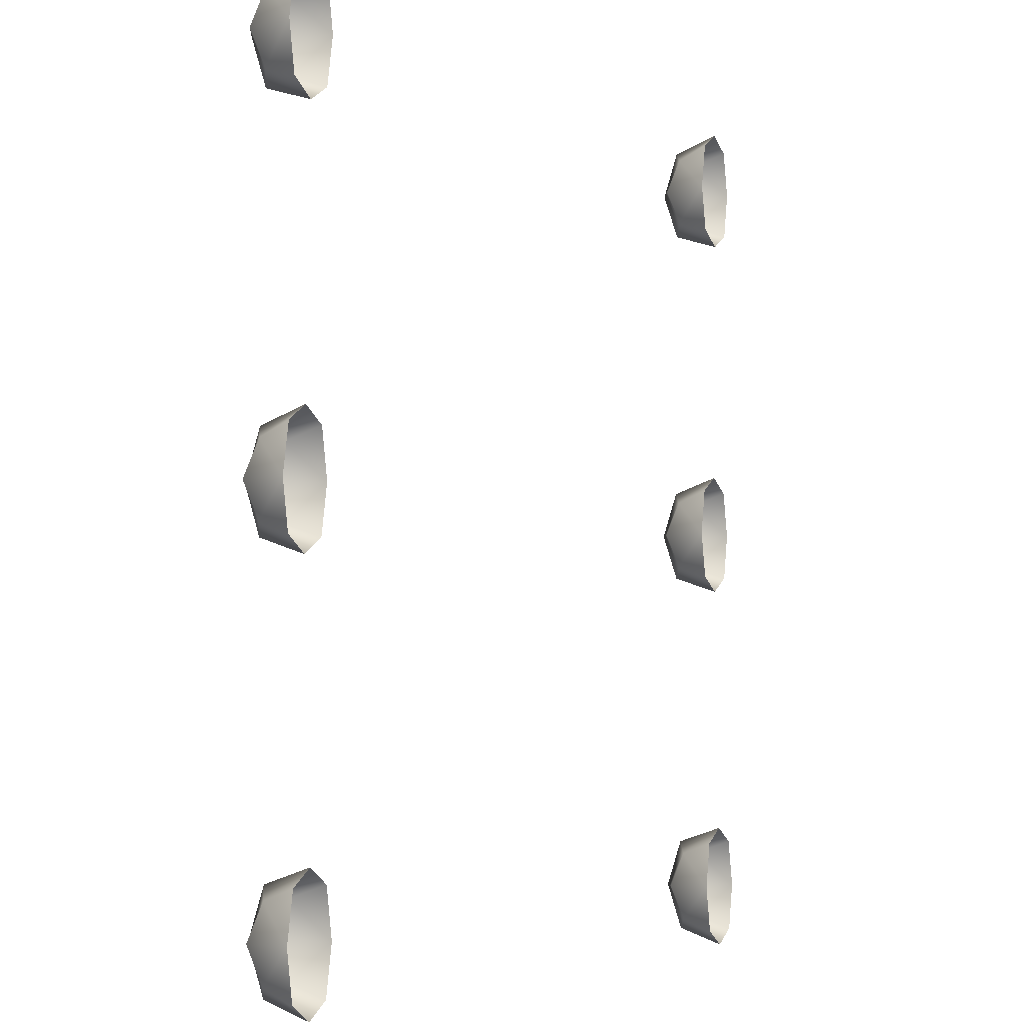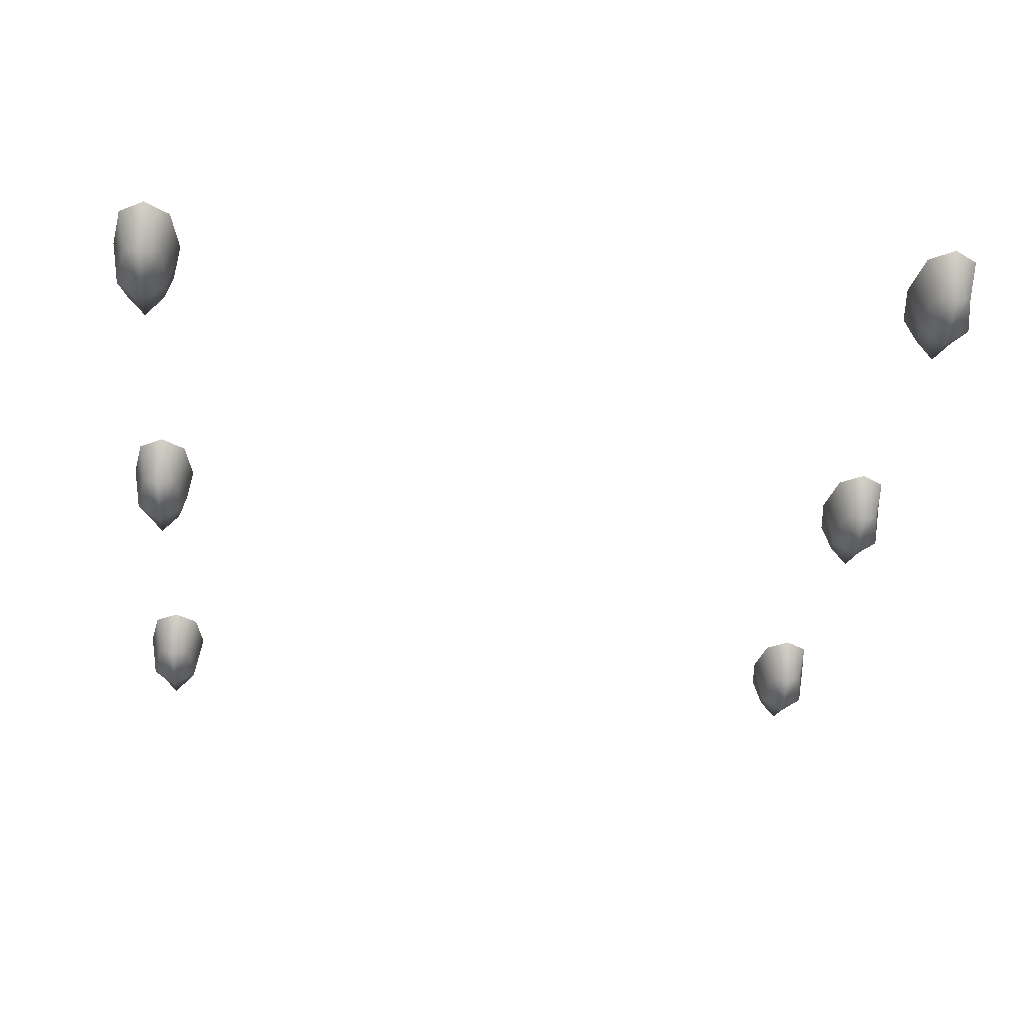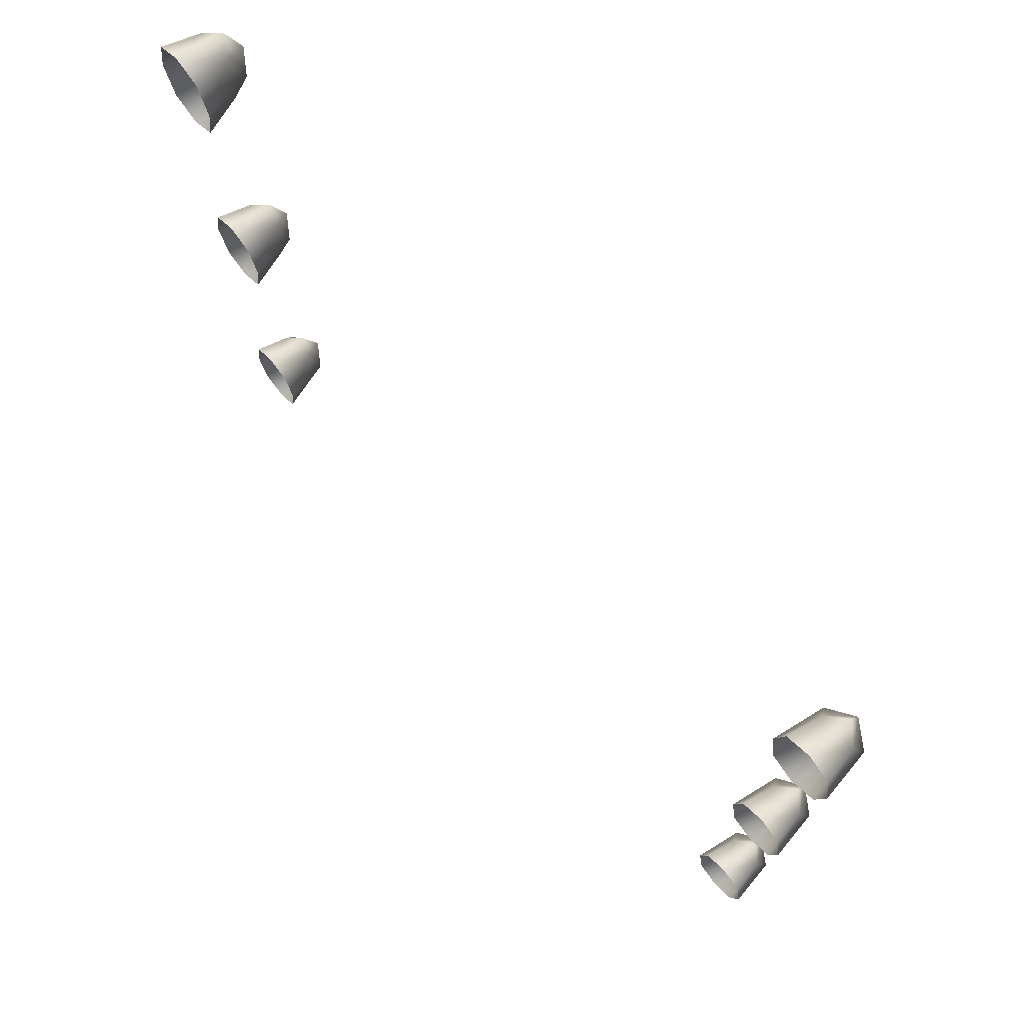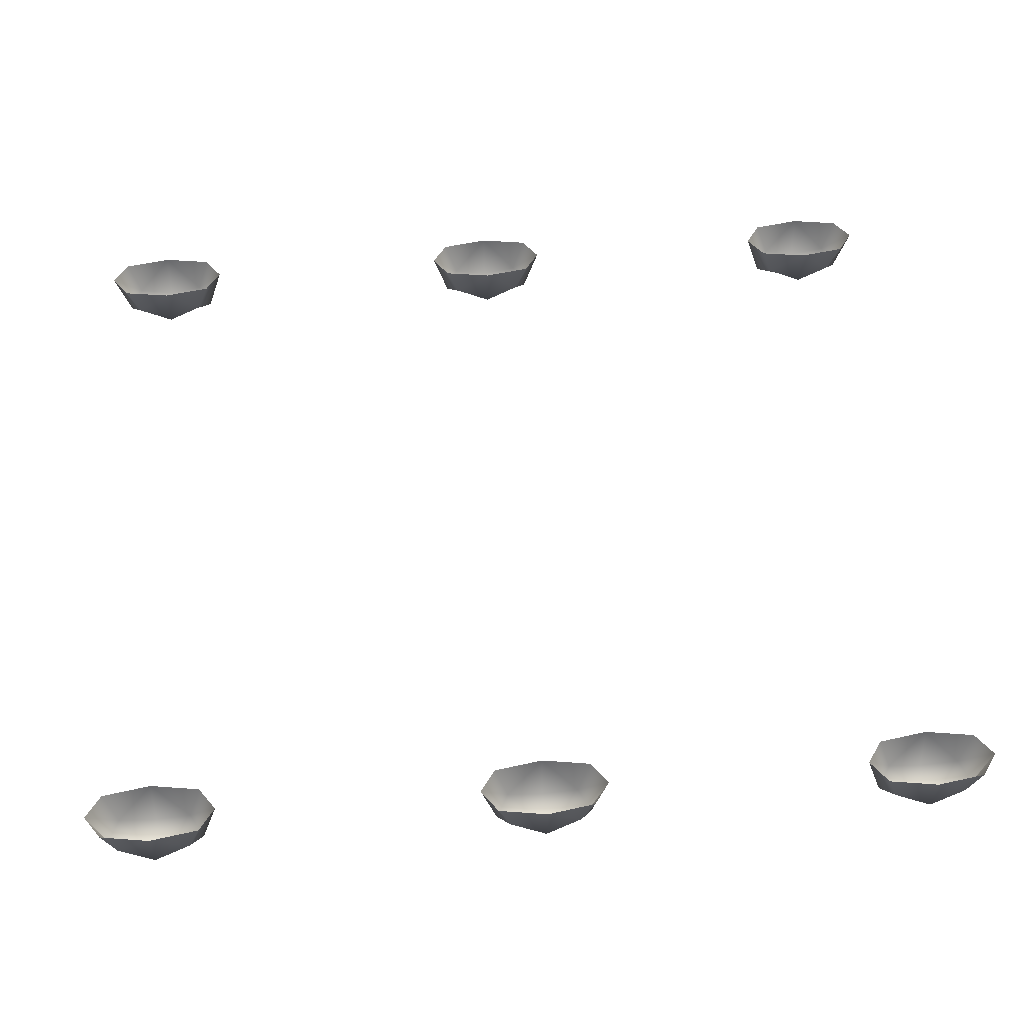
<metadata>
{"format":"obj","ext":"obj","renderer":"f3d","projection":"perspective","resolution":1024,"background":"white","views":[{"elev":-4.6,"azim":121.0,"up":"+Z"},{"elev":-32.7,"azim":-5.3,"up":"+Y"},{"elev":75.1,"azim":-131.0,"up":"+Z"},{"elev":49.0,"azim":-94.8,"up":"+Y"}]}
</metadata>
<code>
o Cube.002
v 0.6 0.005 -0.61
v 0.65 0.105 -0.61
v 0.6 0.105 -0.51
v 0.55 0.105 -0.61
v 0.6 0.105 -0.71
v -0.61 0.005 0.61
v -0.56 0.105 0.61
v -0.61 0.105 0.71
v -0.66 0.105 0.61
v -0.61 0.105 0.51
v 0.61 -0 0
v 0.66 0.1 0
v 0.61 0.1 0.1
v 0.56 0.1 -0
v 0.61 0.1 -0.1
v -0.61 0.005 -0.61
v -0.56 0.105 -0.61
v -0.61 0.105 -0.51
v -0.66 0.105 -0.61
v -0.61 0.105 -0.71
v 0.61 0.005 0.61
v 0.66 0.105 0.61
v 0.61 0.105 0.71
v 0.56 0.105 0.61
v 0.61 0.105 0.51
v -0.61 0 0
v -0.56 0.1 0
v -0.61 0.1 0.1
v -0.66 0.1 -0
v -0.61 0.1 -0.1
v 0.6375 0.03 -0.61
v 0.6 0.03 -0.685
v 0.6375 0.105 -0.685
v 0.6 0.03 -0.535
v 0.6375 0.105 -0.535
v 0.5625 0.03 -0.61
v 0.5625 0.105 -0.535
v 0.5625 0.105 -0.685
v -0.5725 0.03 0.61
v -0.61 0.03 0.535
v -0.5725 0.105 0.535
v -0.61 0.03 0.685
v -0.5725 0.105 0.685
v -0.6475 0.03 0.61
v -0.6475 0.105 0.685
v -0.6475 0.105 0.535
v 0.6475 0.025 0
v 0.61 0.025 -0.075
v 0.6475 0.1 -0.075
v 0.61 0.025 0.075
v 0.6475 0.1 0.075
v 0.5725 0.025 -0
v 0.5725 0.1 0.075
v 0.5725 0.1 -0.075
v -0.5725 0.03 -0.61
v -0.61 0.03 -0.685
v -0.5725 0.105 -0.685
v -0.61 0.03 -0.535
v -0.5725 0.105 -0.535
v -0.6475 0.03 -0.61
v -0.6475 0.105 -0.535
v -0.6475 0.105 -0.685
v 0.6475 0.03 0.61
v 0.61 0.03 0.535
v 0.6475 0.105 0.535
v 0.61 0.03 0.685
v 0.6475 0.105 0.685
v 0.5725 0.03 0.61
v 0.5725 0.105 0.685
v 0.5725 0.105 0.535
v -0.5725 0.025 0
v -0.61 0.025 -0.075
v -0.5725 0.1 -0.075
v -0.61 0.025 0.075
v -0.5725 0.1 0.075
v -0.6475 0.025 -0
v -0.6475 0.1 0.075
v -0.6475 0.1 -0.075
v 0.6278 0.04944 -0.6656
v 0.6278 0.04944 -0.5544
v 0.5722 0.04944 -0.5544
v 0.5722 0.04944 -0.6656
v -0.5822 0.04944 0.5544
v -0.5822 0.04944 0.6656
v -0.6378 0.04944 0.6656
v -0.6378 0.04944 0.5544
v 0.6378 0.04444 -0.05556
v 0.6378 0.04444 0.05556
v 0.5822 0.04444 0.05556
v 0.5822 0.04444 -0.05556
v -0.5822 0.04944 -0.6656
v -0.5822 0.04944 -0.5544
v -0.6378 0.04944 -0.5544
v -0.6378 0.04944 -0.6656
v 0.6378 0.04944 0.5544
v 0.6378 0.04944 0.6656
v 0.5822 0.04944 0.6656
v 0.5822 0.04944 0.5544
v -0.5822 0.04444 -0.05556
v -0.5822 0.04444 0.05556
v -0.6378 0.04444 0.05556
v -0.6378 0.04444 -0.05556
f 6 83 39
f 6 84 42
f 6 85 44
f 6 86 40
f 7 83 41
f 7 84 39
f 8 84 43
f 8 85 42
f 9 85 45
f 9 86 44
f 10 83 40
f 10 86 46
f 6 40 83
f 6 39 84
f 6 42 85
f 6 44 86
f 7 39 83
f 7 43 84
f 8 42 84
f 8 45 85
f 9 44 85
f 9 46 86
f 10 41 83
f 10 40 86
f 1 79 31
f 1 80 34
f 1 81 36
f 1 82 32
f 2 79 33
f 2 80 31
f 3 80 35
f 3 81 34
f 4 81 37
f 4 82 36
f 5 79 32
f 5 82 38
f 1 32 79
f 1 31 80
f 1 34 81
f 1 36 82
f 2 31 79
f 2 35 80
f 3 34 80
f 3 37 81
f 4 36 81
f 4 38 82
f 5 33 79
f 5 32 82
f 11 87 47
f 11 88 50
f 11 89 52
f 11 90 48
f 12 87 49
f 12 88 47
f 13 88 51
f 13 89 50
f 14 89 53
f 14 90 52
f 15 87 48
f 15 90 54
f 11 48 87
f 11 47 88
f 11 50 89
f 11 52 90
f 12 47 87
f 12 51 88
f 13 50 88
f 13 53 89
f 14 52 89
f 14 54 90
f 15 49 87
f 15 48 90
f 16 91 55
f 16 92 58
f 16 93 60
f 16 94 56
f 17 91 57
f 17 92 55
f 18 92 59
f 18 93 58
f 19 93 61
f 19 94 60
f 20 91 56
f 20 94 62
f 16 56 91
f 16 55 92
f 16 58 93
f 16 60 94
f 17 55 91
f 17 59 92
f 18 58 92
f 18 61 93
f 19 60 93
f 19 62 94
f 20 57 91
f 20 56 94
f 21 95 63
f 21 96 66
f 21 97 68
f 21 98 64
f 22 95 65
f 22 96 63
f 23 96 67
f 23 97 66
f 24 97 69
f 24 98 68
f 25 95 64
f 25 98 70
f 21 64 95
f 21 63 96
f 21 66 97
f 21 68 98
f 22 63 95
f 22 67 96
f 23 66 96
f 23 69 97
f 24 68 97
f 24 70 98
f 25 65 95
f 25 64 98
f 26 99 71
f 26 100 74
f 26 101 76
f 26 102 72
f 27 99 73
f 27 100 71
f 28 100 75
f 28 101 74
f 29 101 77
f 29 102 76
f 30 99 72
f 30 102 78
f 26 72 99
f 26 71 100
f 26 74 101
f 26 76 102
f 27 71 99
f 27 75 100
f 28 74 100
f 28 77 101
f 29 76 101
f 29 78 102
f 30 73 99
f 30 72 102

</code>
